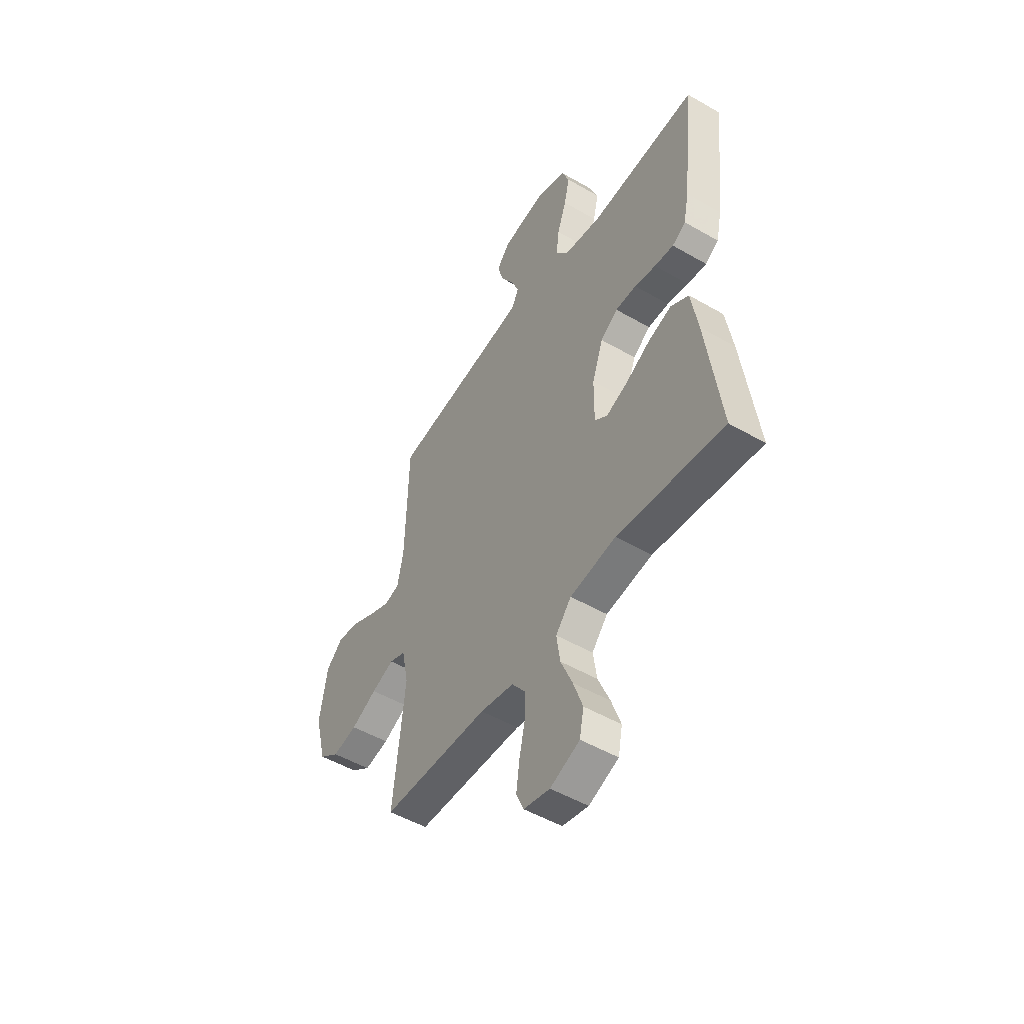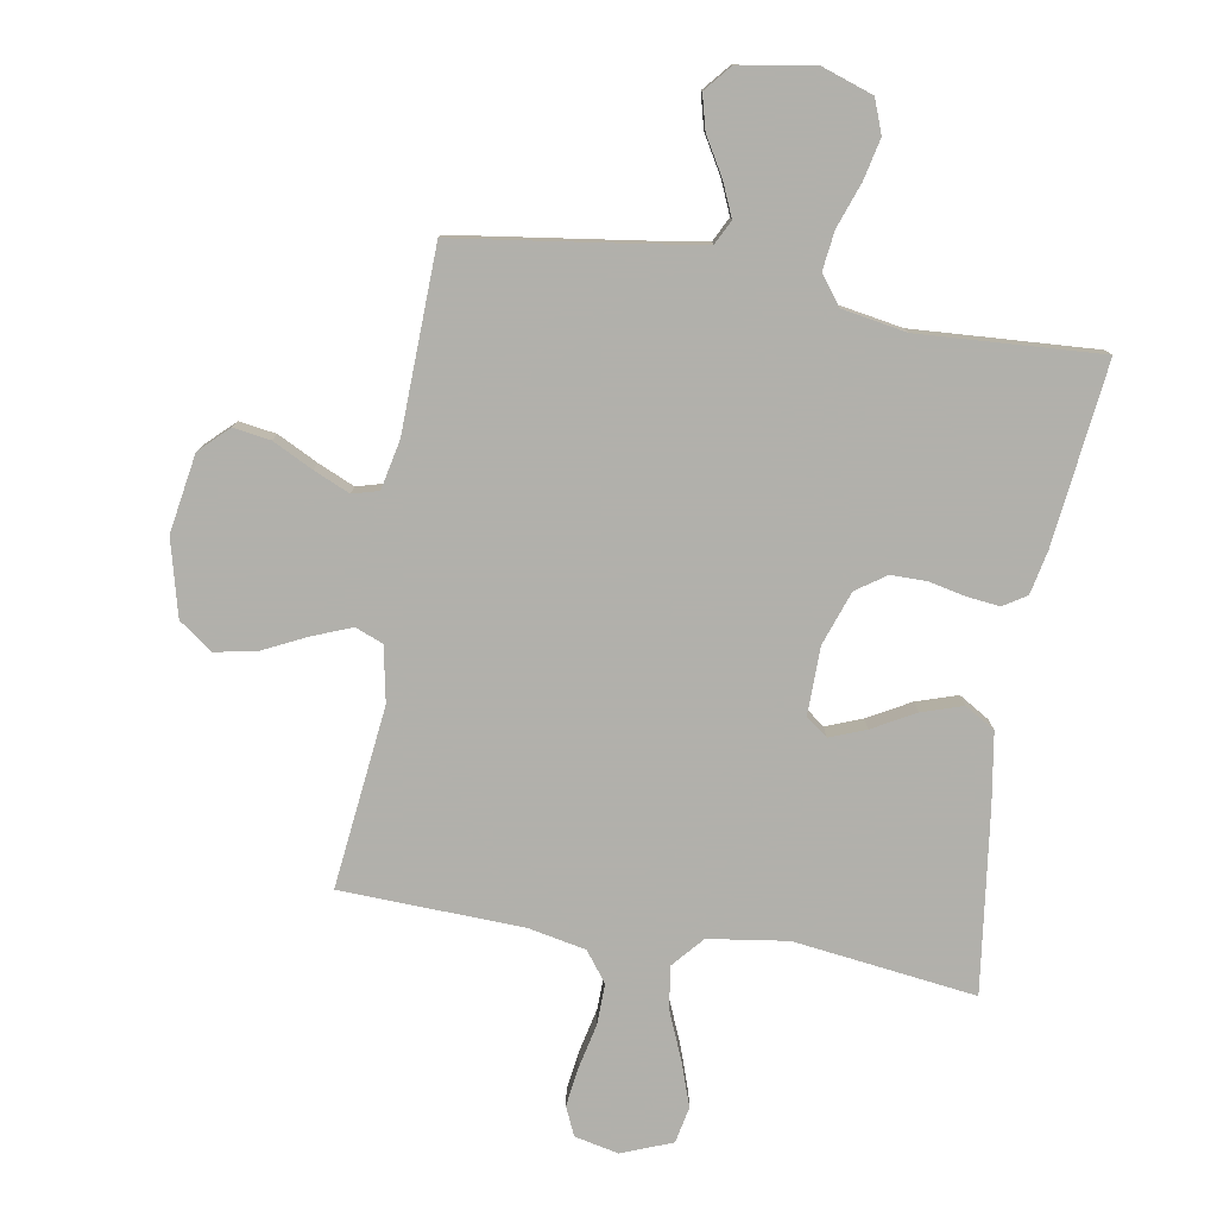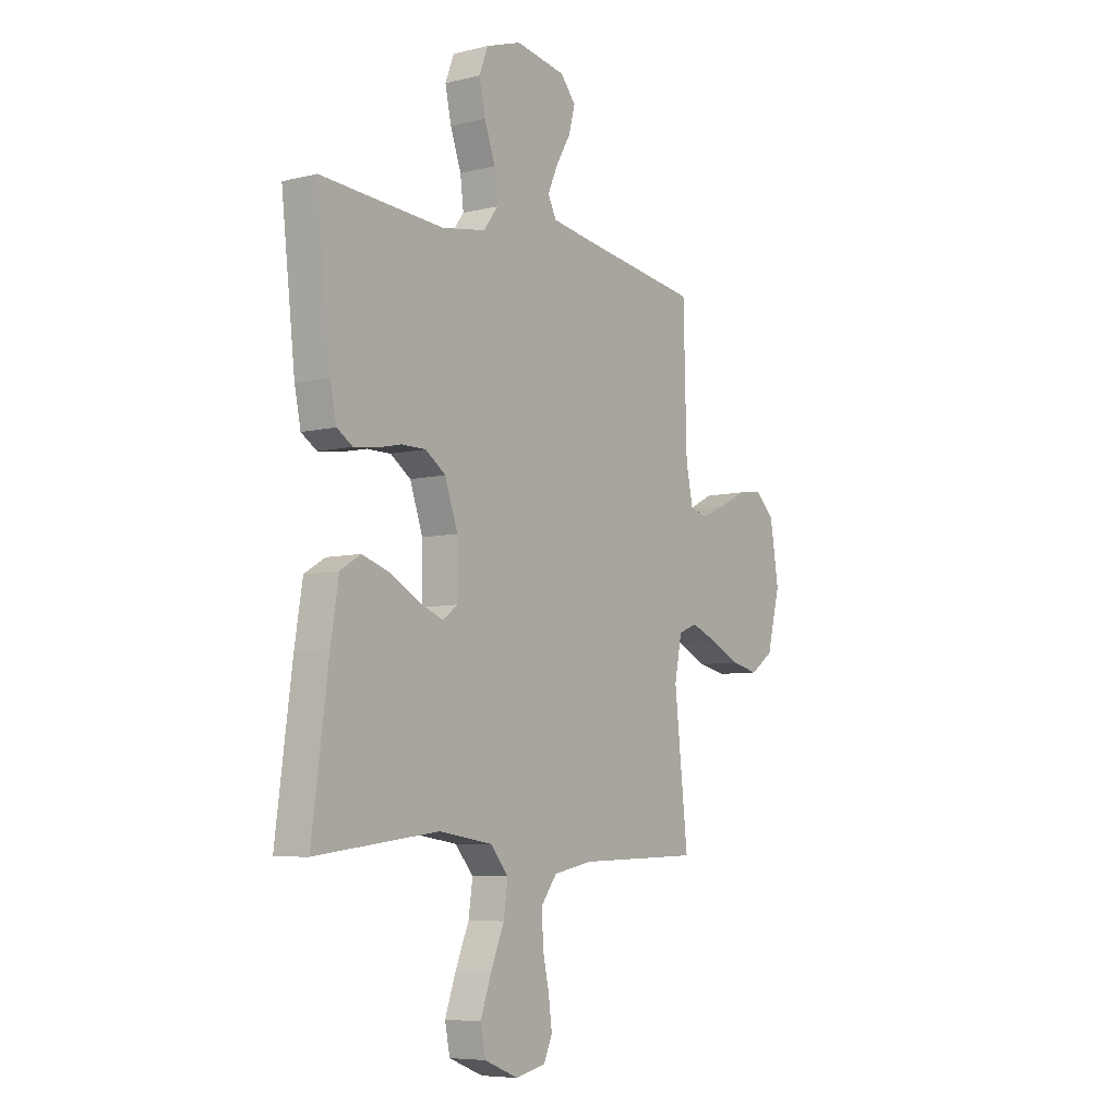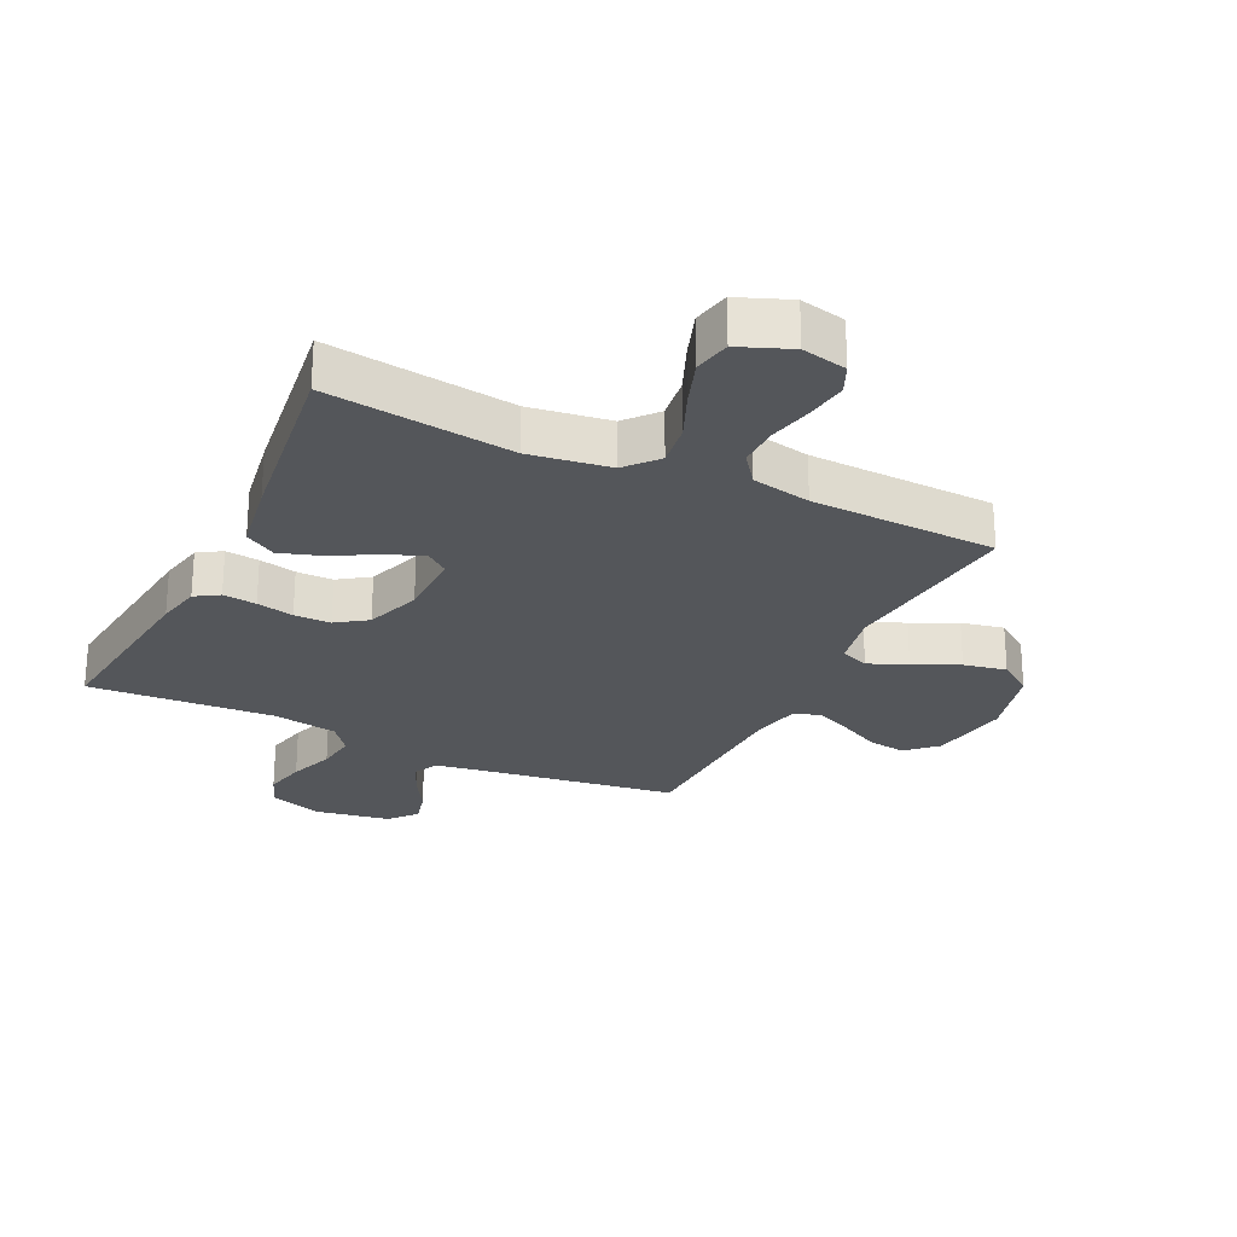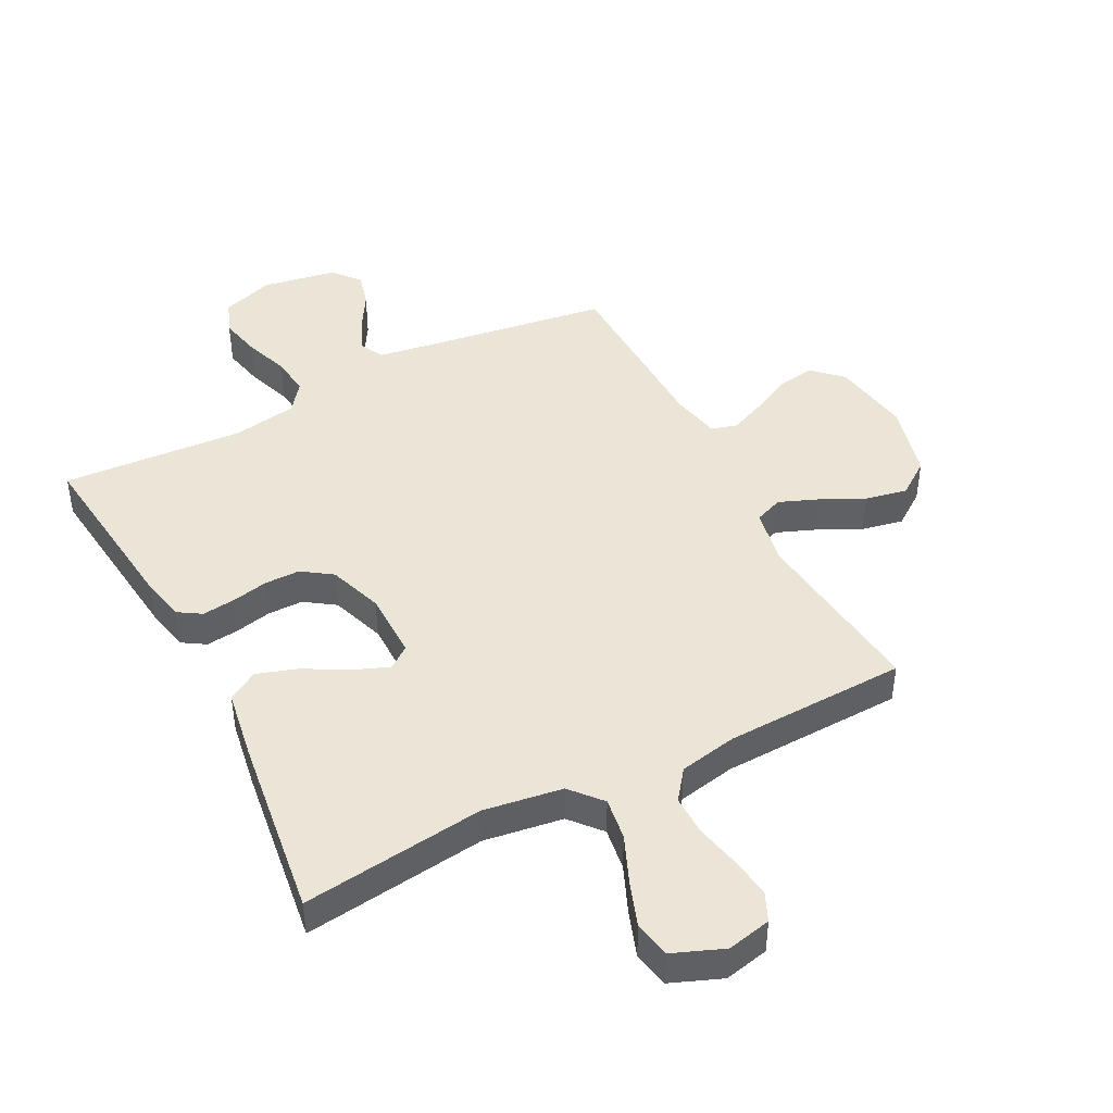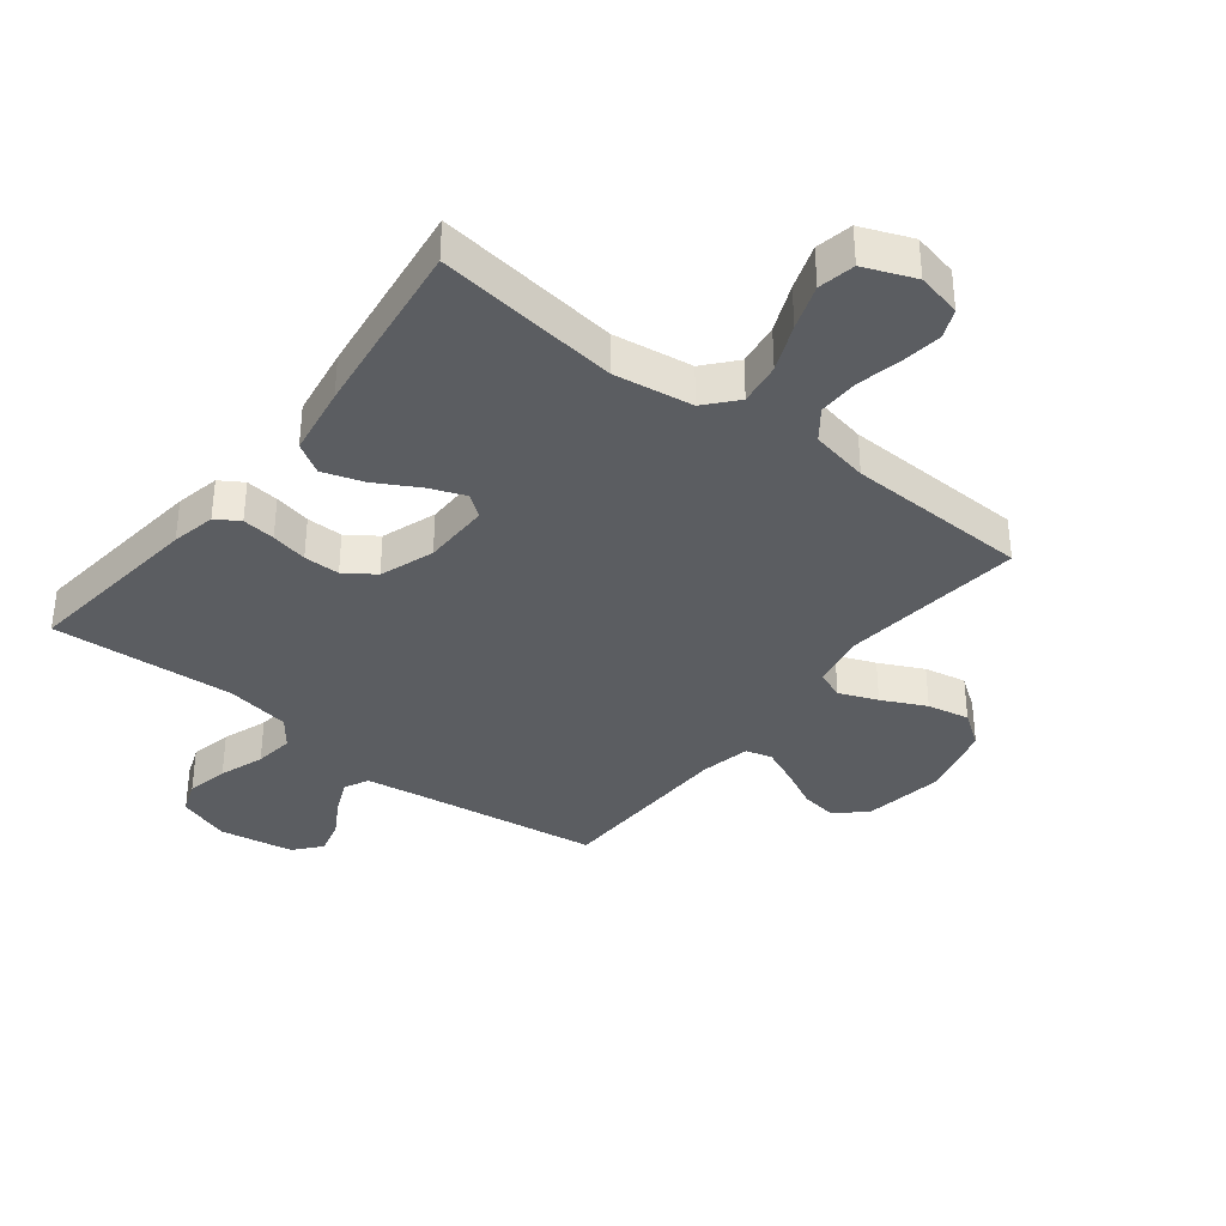
<metadata>
{"format":"obj","ext":"obj","renderer":"f3d","projection":"perspective","resolution":1024,"background":"white","views":[{"elev":-50.6,"azim":57.7,"up":"+Z"},{"elev":-78.5,"azim":-9.8,"up":"+Y"},{"elev":-6.7,"azim":125.5,"up":"+Z"},{"elev":-25.5,"azim":154.2,"up":"+Y"},{"elev":44.3,"azim":152.7,"up":"+Y"},{"elev":-36.1,"azim":142.0,"up":"+Y"}]}
</metadata>
<code>
v -0.5 0.07 -0.5
v -0.467 0.07 -0.2
v -0.485 0.07 -0.109
v -0.531 0.07 -0.091
v -0.594 0.07 -0.116
v -0.666 0.07 -0.151
v -0.735 0.07 -0.165
v -0.791 0.07 -0.125
v -0.823 0.07 0
v -0.802 0.07 0.13
v -0.755 0.07 0.175
v -0.694 0.07 0.166
v -0.628 0.07 0.133
v -0.568 0.07 0.107
v -0.525 0.07 0.119
v -0.508 0.07 0.2
v -0.5 0.07 0.5
v -0.2 0.07 0.543
v -0.104 0.07 0.558
v -0.084 0.07 0.598
v -0.108 0.07 0.653
v -0.144 0.07 0.714
v -0.159 0.07 0.771
v -0.122 0.07 0.815
v 0 0.07 0.836
v 0.086 0.07 0.807
v 0.107 0.07 0.752
v 0.092 0.07 0.684
v 0.066 0.07 0.611
v 0.058 0.07 0.546
v 0.094 0.07 0.499
v 0.2 0.07 0.481
v 0.5 0.07 0.5
v 0.466 0.07 0.2
v 0.451 0.07 0.128
v 0.413 0.07 0.104
v 0.359 0.07 0.11
v 0.299 0.07 0.123
v 0.24 0.07 0.123
v 0.191 0.07 0.089
v 0.16 0.07 0
v 0.159 0.07 -0.111
v 0.195 0.07 -0.138
v 0.254 0.07 -0.115
v 0.324 0.07 -0.076
v 0.391 0.07 -0.054
v 0.441 0.07 -0.084
v 0.46 0.07 -0.2
v 0.5 0.07 -0.5
v 0.2 0.07 -0.462
v 0.07 0.07 -0.481
v 0.026 0.07 -0.532
v 0.036 0.07 -0.602
v 0.069 0.07 -0.68
v 0.095 0.07 -0.754
v 0.083 0.07 -0.814
v 0 0.07 -0.847
v -0.073 0.07 -0.831
v -0.094 0.07 -0.784
v -0.085 0.07 -0.718
v -0.069 0.07 -0.645
v -0.068 0.07 -0.578
v -0.105 0.07 -0.529
v -0.2 0.07 -0.51
v -0.5 0 -0.5
v -0.467 0 -0.2
v -0.485 0 -0.109
v -0.531 0 -0.091
v -0.594 0 -0.116
v -0.666 0 -0.151
v -0.735 0 -0.165
v -0.791 0 -0.125
v -0.823 0 0
v -0.802 0 0.13
v -0.755 0 0.175
v -0.694 0 0.166
v -0.628 0 0.133
v -0.568 0 0.107
v -0.525 0 0.119
v -0.508 0 0.2
v -0.5 0 0.5
v -0.2 0 0.543
v -0.104 0 0.558
v -0.084 0 0.598
v -0.108 0 0.653
v -0.144 0 0.714
v -0.159 0 0.771
v -0.122 0 0.815
v 0 0 0.836
v 0.086 0 0.807
v 0.107 0 0.752
v 0.092 0 0.684
v 0.066 0 0.611
v 0.058 0 0.546
v 0.094 0 0.499
v 0.2 0 0.481
v 0.5 0 0.5
v 0.466 0 0.2
v 0.451 0 0.128
v 0.413 0 0.104
v 0.359 0 0.11
v 0.299 0 0.123
v 0.24 0 0.123
v 0.191 0 0.089
v 0.16 0 0
v 0.159 0 -0.111
v 0.195 0 -0.138
v 0.254 0 -0.115
v 0.324 0 -0.076
v 0.391 0 -0.054
v 0.441 0 -0.084
v 0.46 0 -0.2
v 0.5 0 -0.5
v 0.2 0 -0.462
v 0.07 0 -0.481
v 0.026 0 -0.532
v 0.036 0 -0.602
v 0.069 0 -0.68
v 0.095 0 -0.754
v 0.083 0 -0.814
v 0 0 -0.847
v -0.073 0 -0.831
v -0.094 0 -0.784
v -0.085 0 -0.718
v -0.069 0 -0.645
v -0.068 0 -0.578
v -0.105 0 -0.529
v -0.2 0 -0.51
f 58 59 60 61
f 56 57 58 61
f 56 61 62
f 53 54 55 56
f 53 56 62
f 52 53 62 63
f 47 48 49 50
f 47 50 51
f 44 45 46 47
f 43 44 47 51
f 42 43 51 52
f 35 36 37 38
f 35 38 39
f 32 33 34 35
f 31 32 35 39
f 30 31 39 40
f 26 27 28 29
f 26 29 30
f 25 26 30
f 24 25 30
f 21 22 23 24
f 20 21 24 30
f 19 20 30 40
f 16 17 18
f 15 16 18 19
f 10 11 12 13
f 10 13 14
f 9 10 14
f 8 9 14 15
f 5 6 7 8
f 4 5 8 15
f 64 1 2
f 64 2 3
f 63 64 3
f 41 42 52 63
f 41 63 3
f 15 19 40 41
f 3 4 15 41
f 125 124 123 122
f 125 122 121 120
f 126 125 120
f 120 119 118 117
f 126 120 117
f 127 126 117 116
f 114 113 112 111
f 115 114 111
f 111 110 109 108
f 115 111 108 107
f 116 115 107 106
f 102 101 100 99
f 103 102 99
f 99 98 97 96
f 103 99 96 95
f 104 103 95 94
f 93 92 91 90
f 94 93 90
f 94 90 89
f 94 89 88
f 88 87 86 85
f 94 88 85 84
f 104 94 84 83
f 82 81 80
f 83 82 80 79
f 77 76 75 74
f 78 77 74
f 78 74 73
f 79 78 73 72
f 72 71 70 69
f 79 72 69 68
f 66 65 128
f 67 66 128
f 67 128 127
f 127 116 106 105
f 67 127 105
f 105 104 83 79
f 105 79 68 67
f 1 65 66 2
f 2 66 67 3
f 3 67 68 4
f 4 68 69 5
f 5 69 70 6
f 6 70 71 7
f 7 71 72 8
f 8 72 73 9
f 9 73 74 10
f 10 74 75 11
f 11 75 76 12
f 12 76 77 13
f 13 77 78 14
f 14 78 79 15
f 15 79 80 16
f 16 80 81 17
f 17 81 82 18
f 18 82 83 19
f 19 83 84 20
f 20 84 85 21
f 21 85 86 22
f 22 86 87 23
f 23 87 88 24
f 24 88 89 25
f 25 89 90 26
f 26 90 91 27
f 27 91 92 28
f 28 92 93 29
f 29 93 94 30
f 30 94 95 31
f 31 95 96 32
f 32 96 97 33
f 33 97 98 34
f 34 98 99 35
f 35 99 100 36
f 36 100 101 37
f 37 101 102 38
f 38 102 103 39
f 39 103 104 40
f 40 104 105 41
f 41 105 106 42
f 42 106 107 43
f 43 107 108 44
f 44 108 109 45
f 45 109 110 46
f 46 110 111 47
f 47 111 112 48
f 48 112 113 49
f 49 113 114 50
f 50 114 115 51
f 51 115 116 52
f 52 116 117 53
f 53 117 118 54
f 54 118 119 55
f 55 119 120 56
f 56 120 121 57
f 57 121 122 58
f 58 122 123 59
f 59 123 124 60
f 60 124 125 61
f 61 125 126 62
f 62 126 127 63
f 63 127 128 64
f 64 128 65 1

</code>
